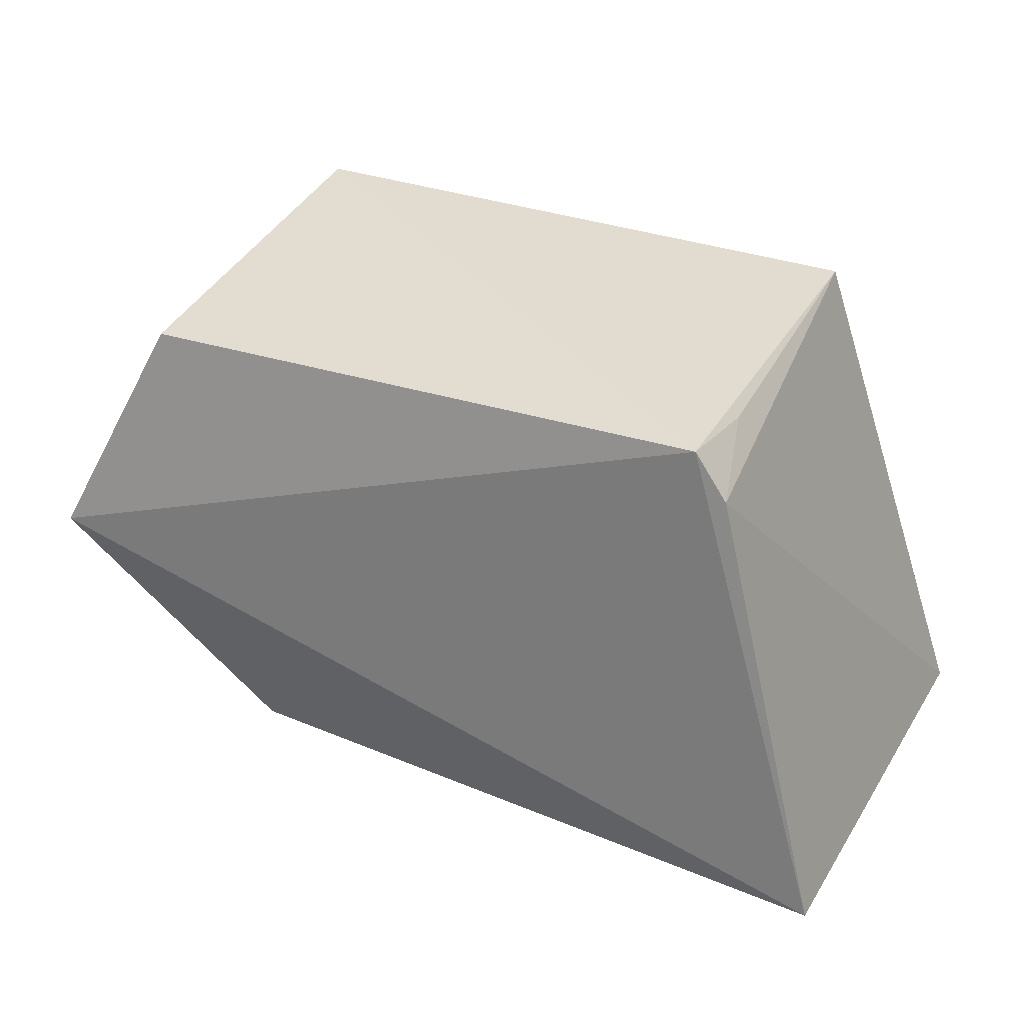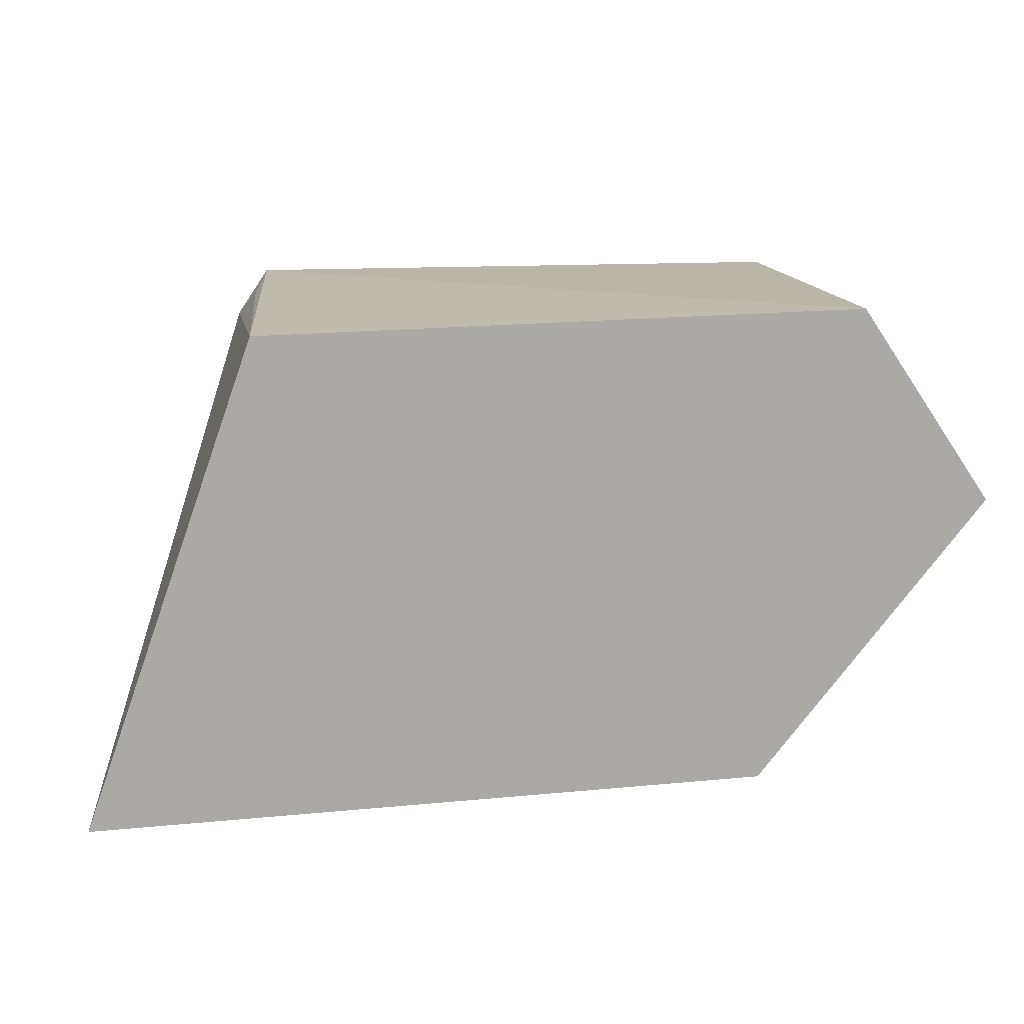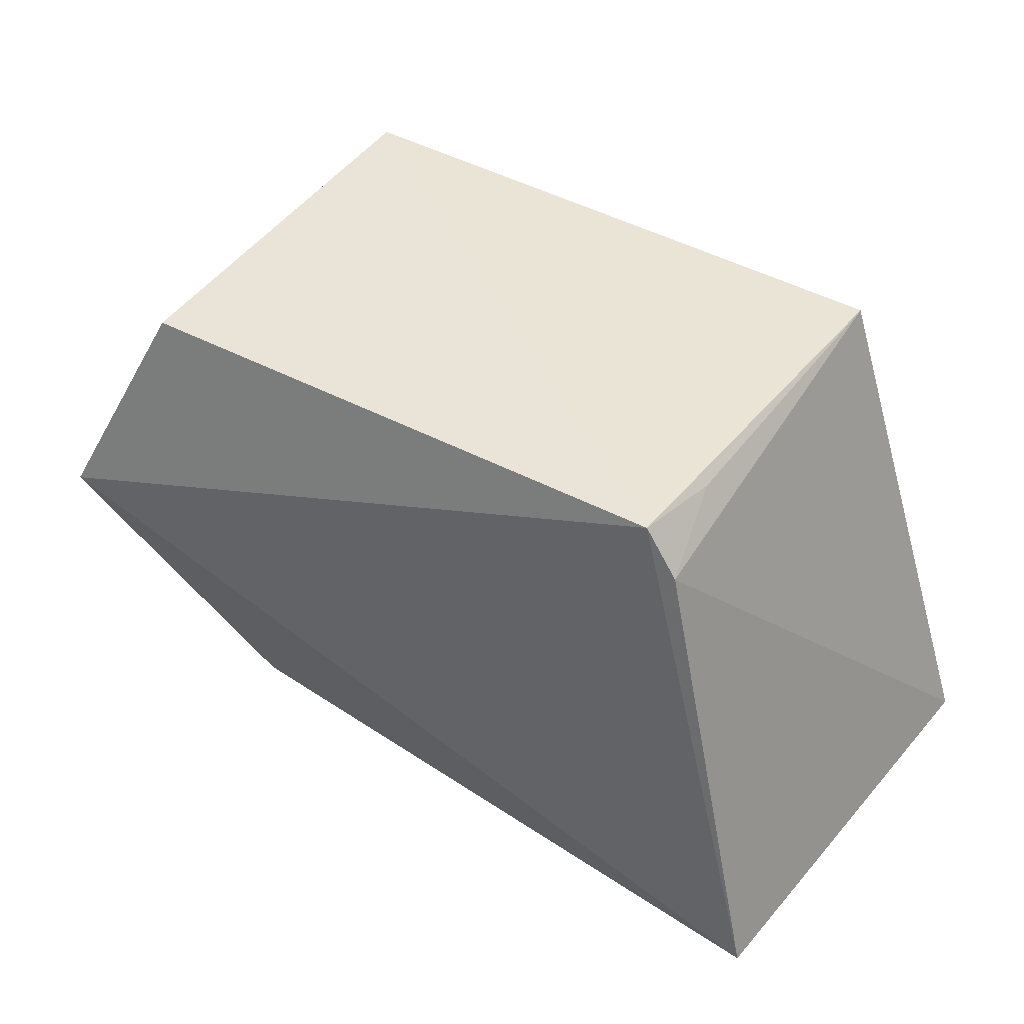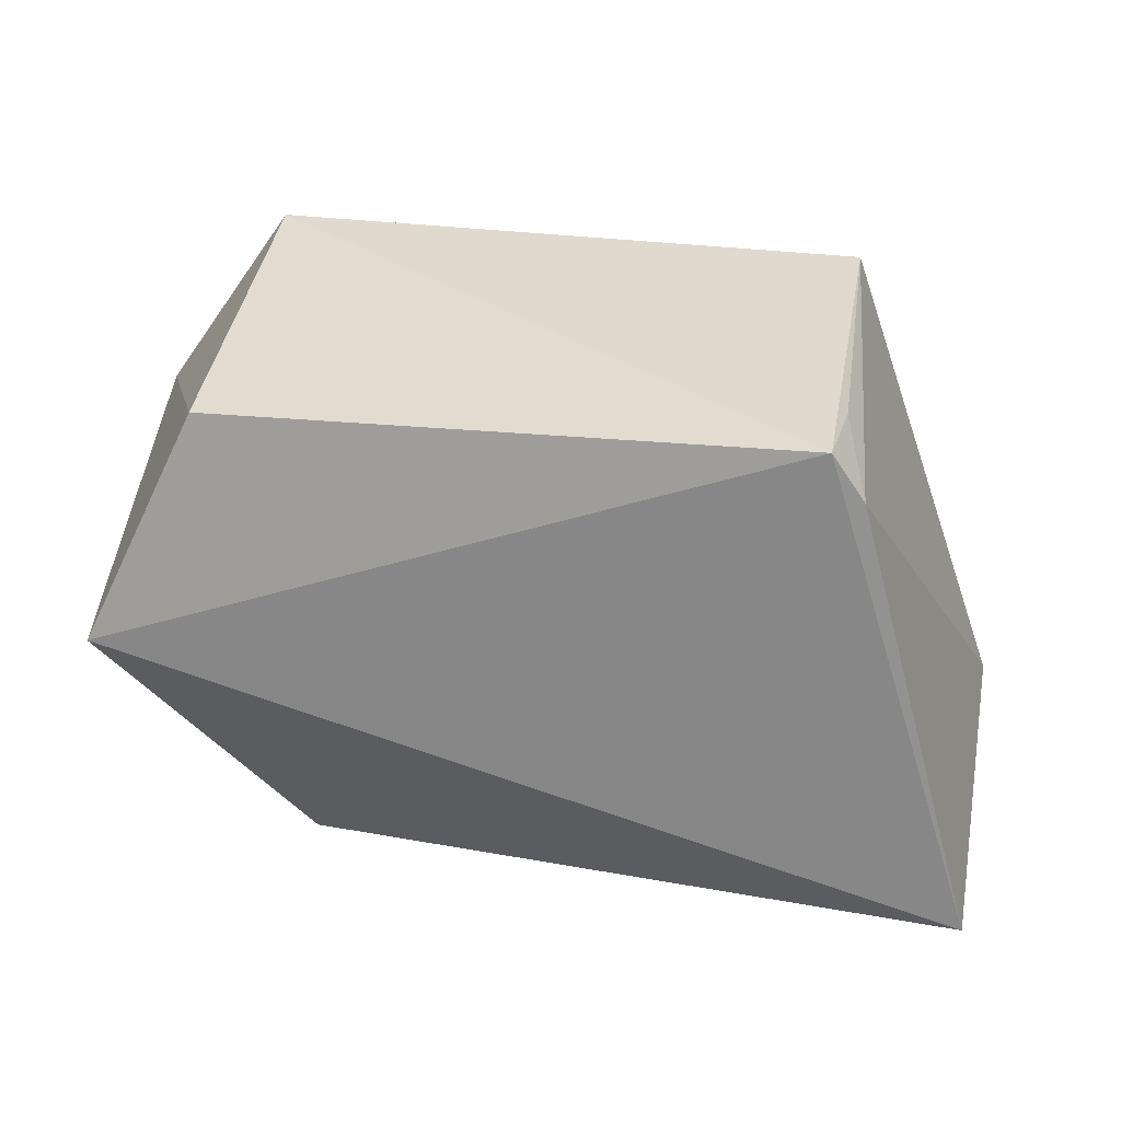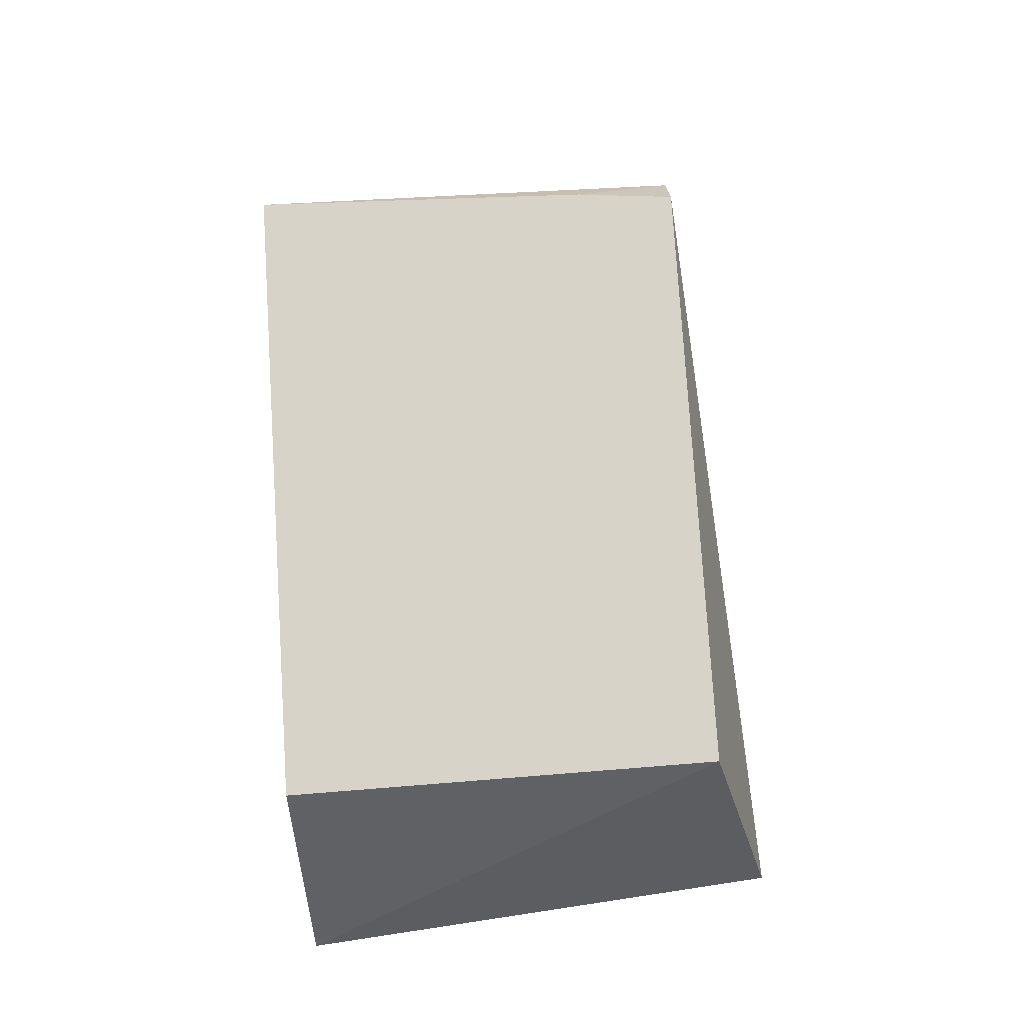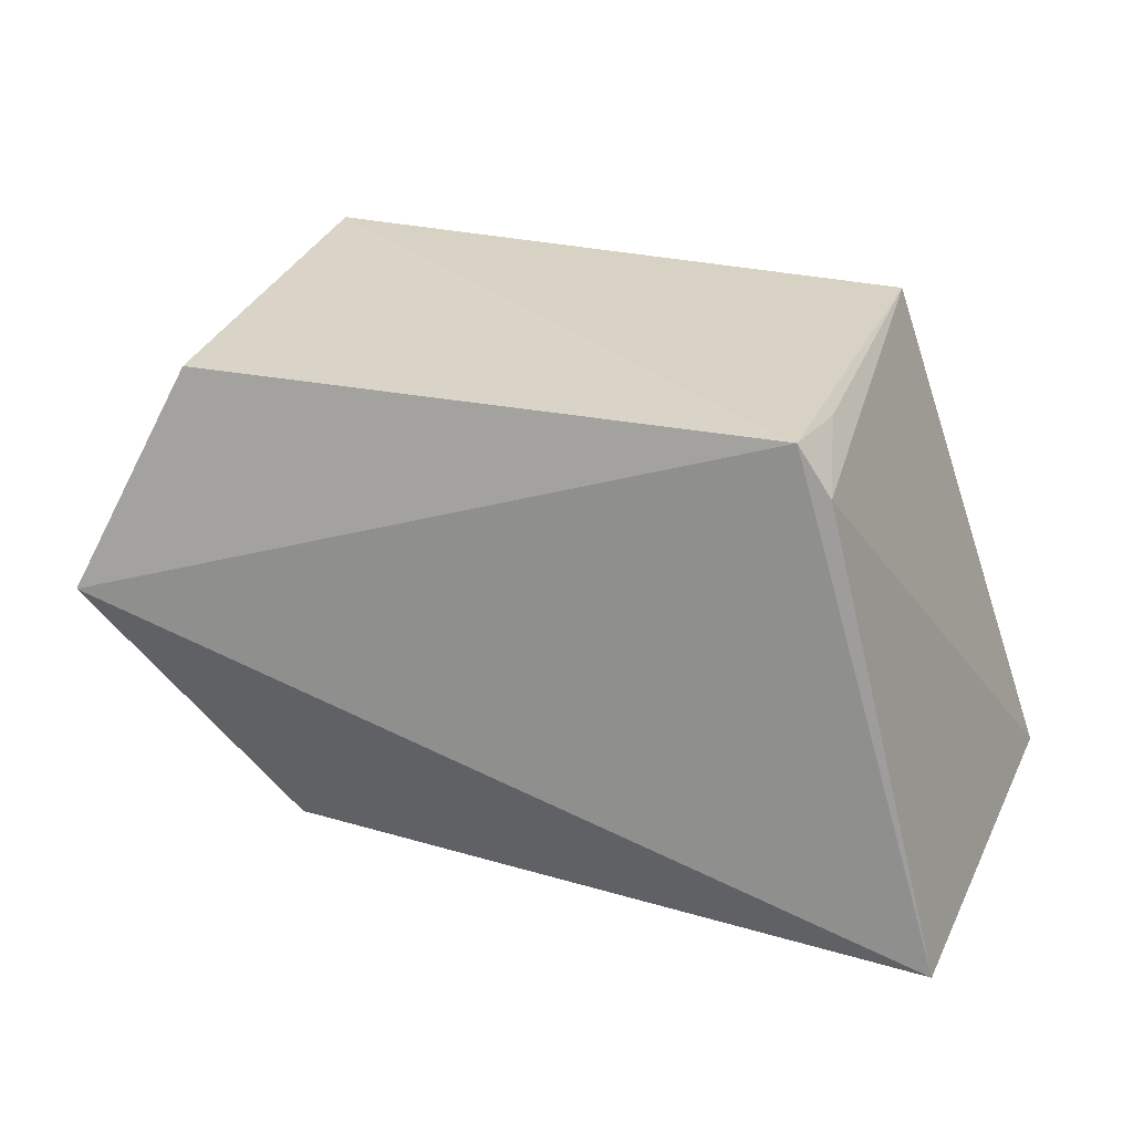
<metadata>
{"format":"obj","ext":"obj","renderer":"f3d","projection":"perspective","resolution":1024,"background":"white","views":[{"elev":34.3,"azim":22.9,"up":"+Y"},{"elev":14.6,"azim":172.7,"up":"+Y"},{"elev":42.8,"azim":32.5,"up":"+Y"},{"elev":33.2,"azim":7.2,"up":"+Y"},{"elev":76.9,"azim":-93.6,"up":"+Y"},{"elev":27.8,"azim":17.2,"up":"+Y"}]}
</metadata>
<code>
v 0.1346 -0.02103 0.2818
v 0.1457 -0.02323 0.1451
v 0.08643 0.1289 0.2683
v -0.08641 0.1289 0.2682
v -0.06035 -0.01541 0.1439
v -0.1173 0.063 0.2857
v 0.09629 0.1143 0.2685
v -0.06035 -0.01541 0.2652
v 0.09253 0.1269 0.1435
v -0.1296 0.07125 0.1453
v 0.09041 0.1255 0.2404
v -0.08861 0.1312 0.1441
f 6 1 3
f 6 3 4
f 7 1 2
f 7 3 1
f 8 5 2
f 8 2 1
f 8 1 6
f 9 2 5
f 9 7 2
f 10 6 4
f 10 8 6
f 10 5 8
f 11 9 3
f 11 3 7
f 11 7 9
f 12 4 3
f 12 3 9
f 12 10 4
f 12 9 5
f 12 5 10

</code>
